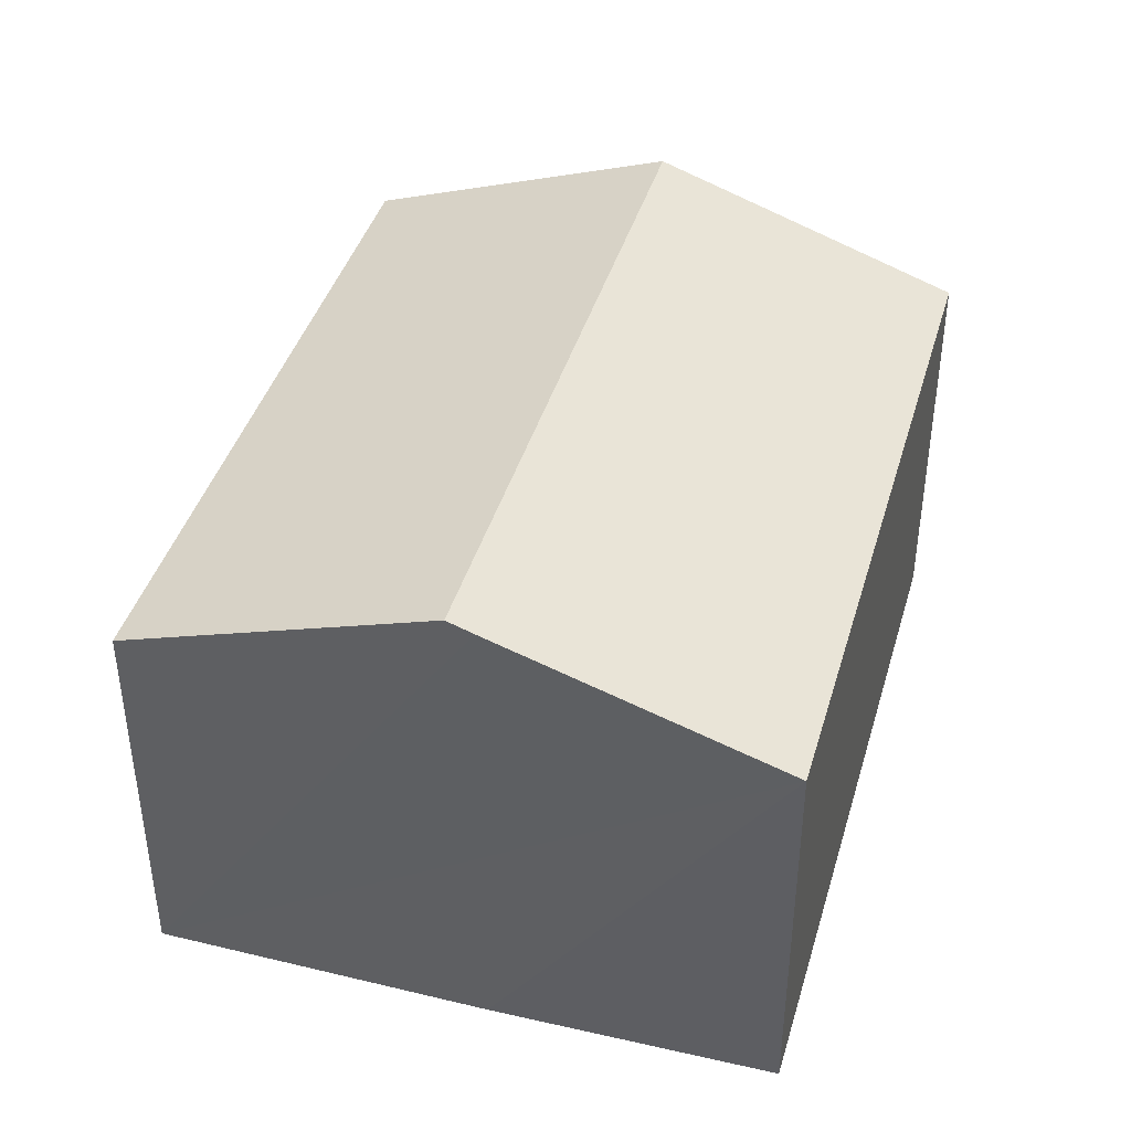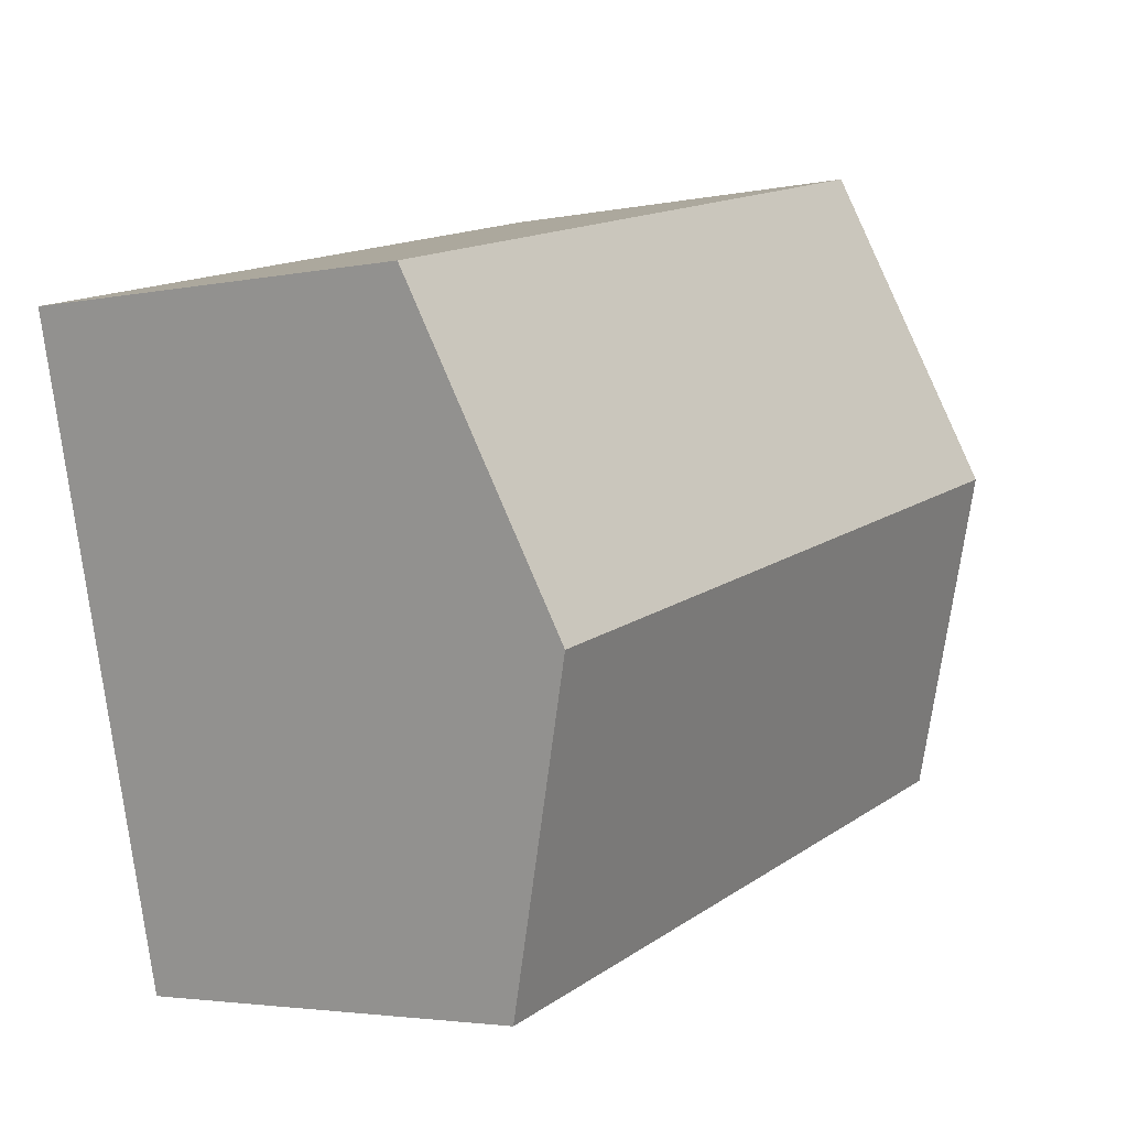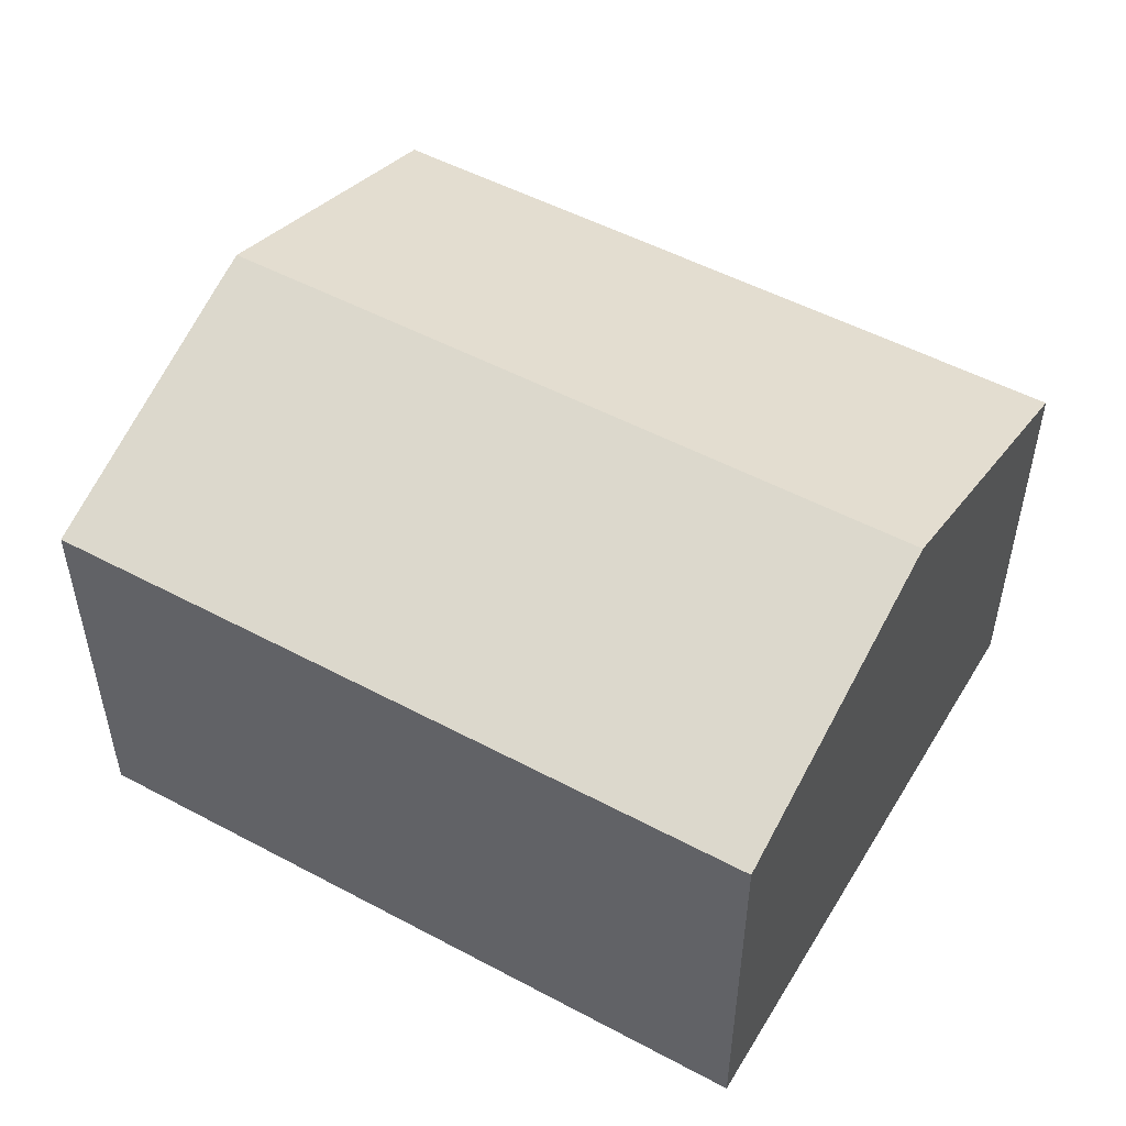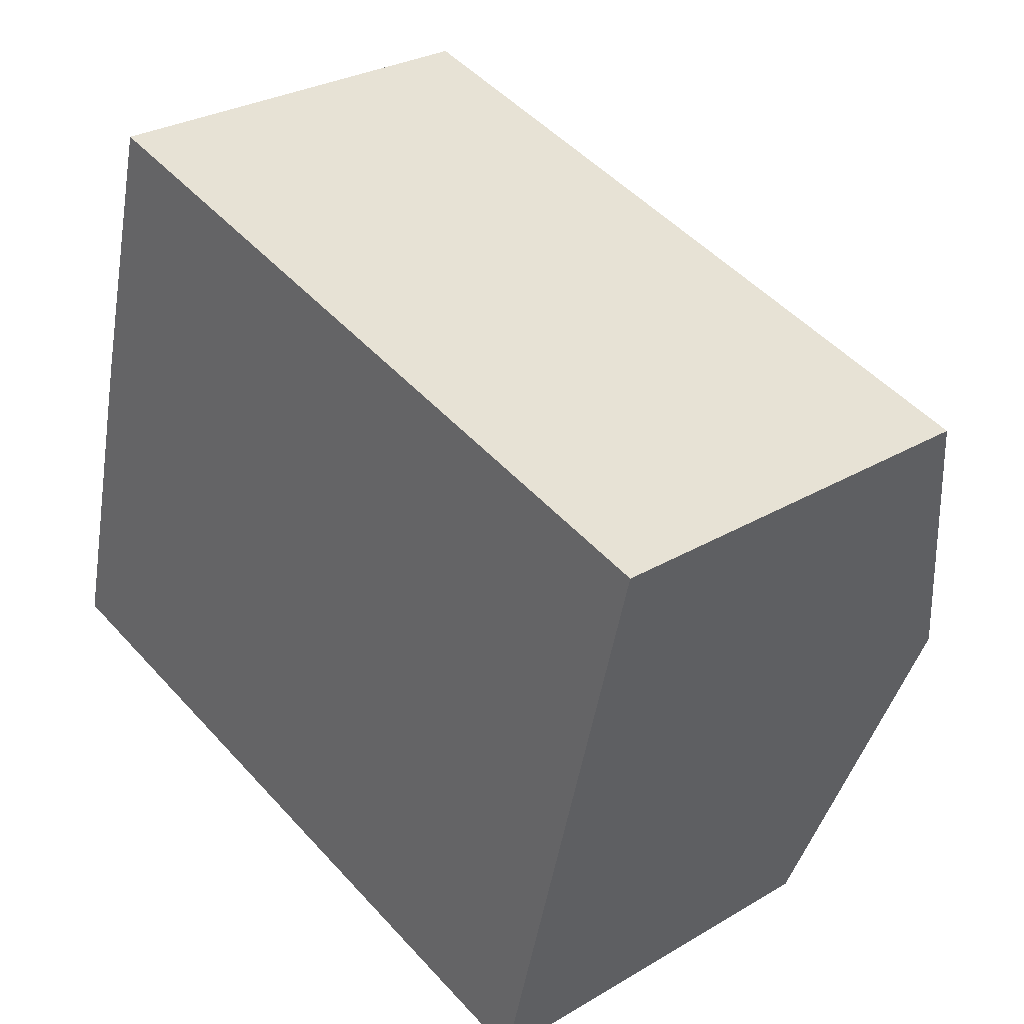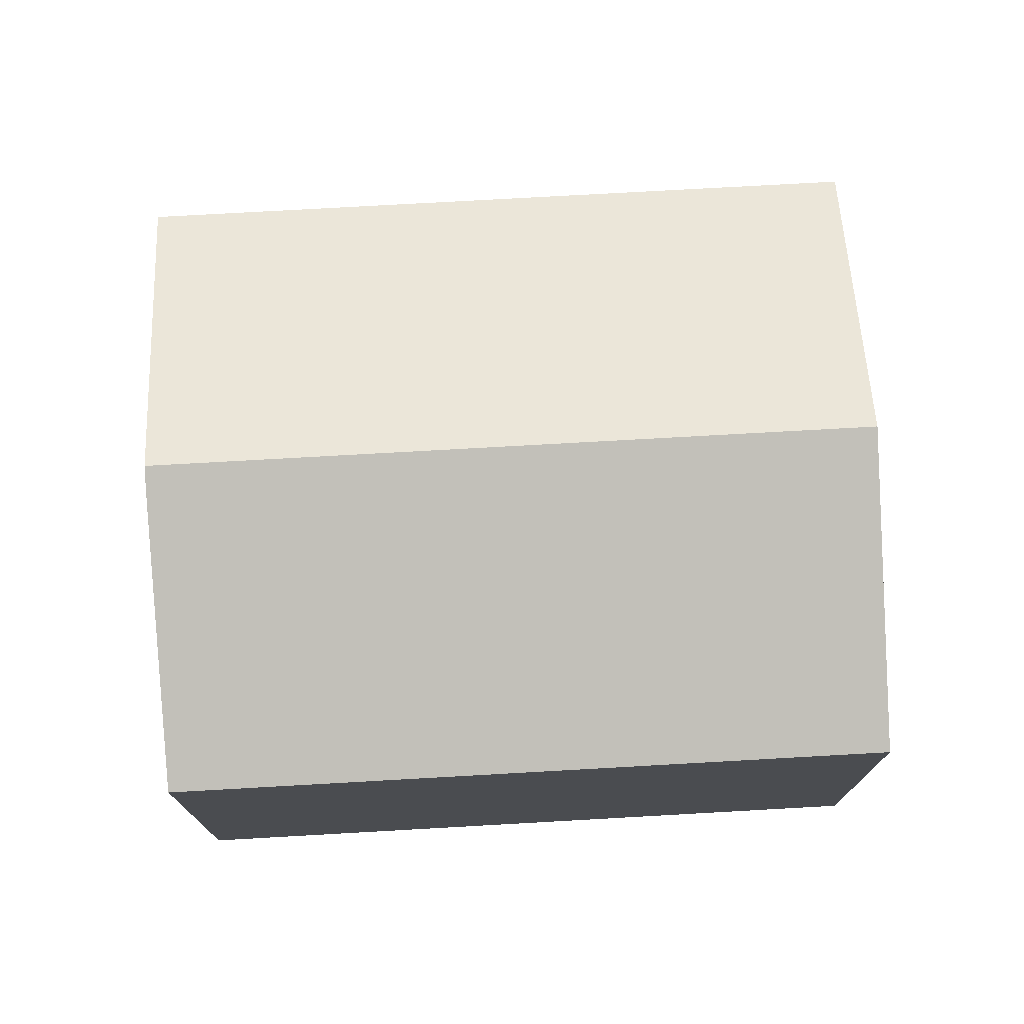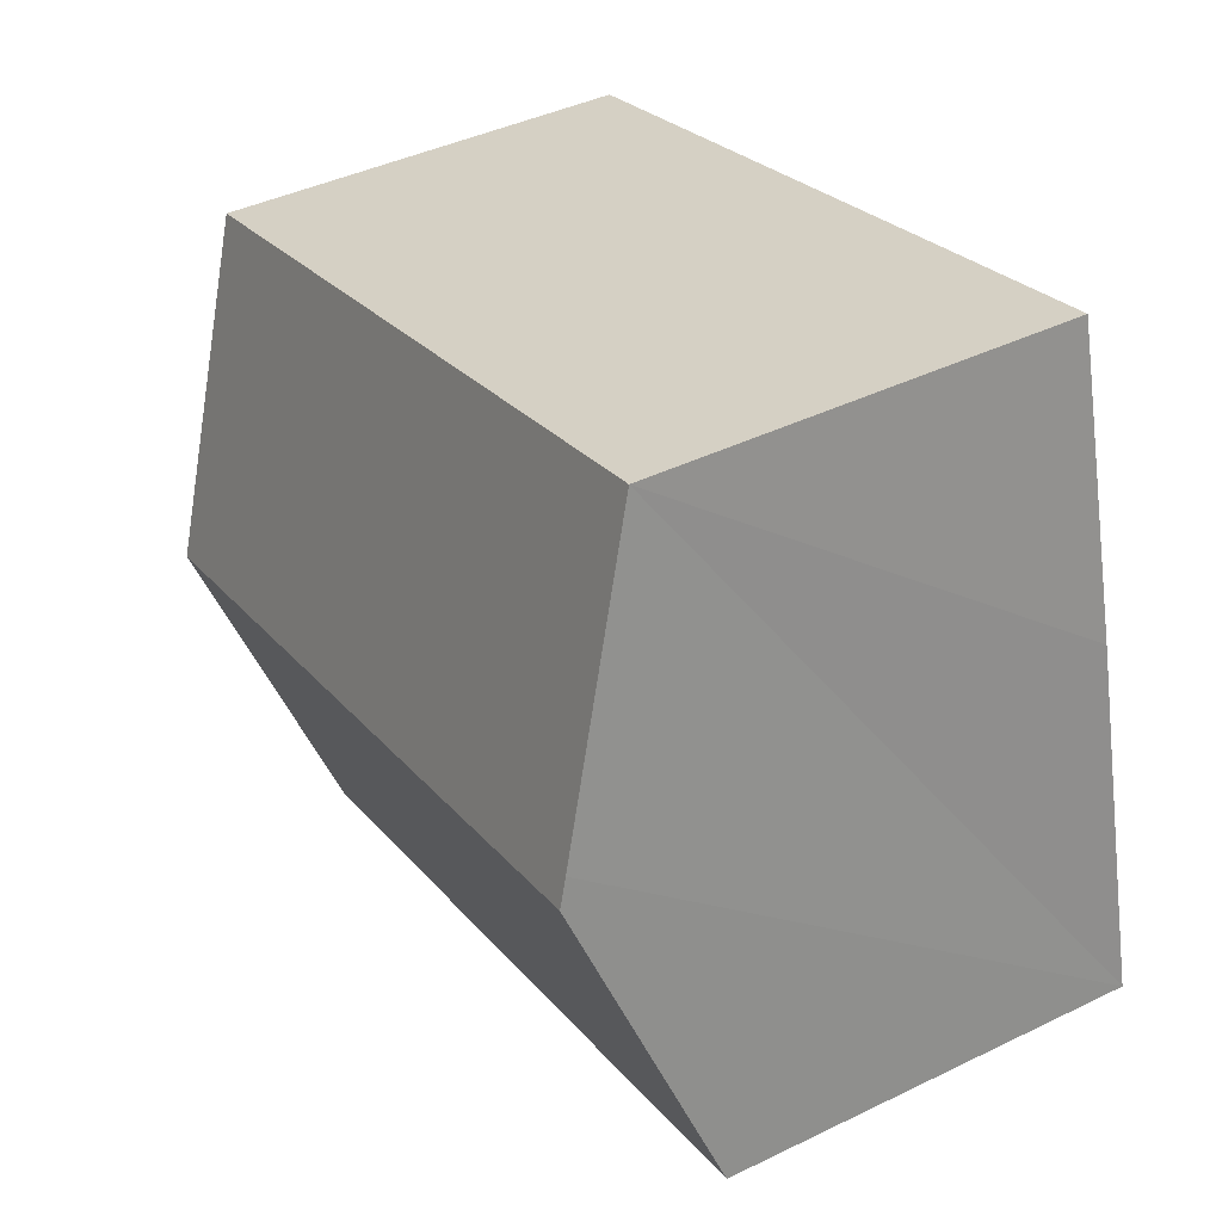
<metadata>
{"format":"obj","ext":"obj","renderer":"f3d","projection":"perspective","resolution":1024,"background":"white","views":[{"elev":41.5,"azim":-59.5,"up":"+Y"},{"elev":-3.3,"azim":125.2,"up":"+Z"},{"elev":51.5,"azim":44.6,"up":"+Y"},{"elev":29.1,"azim":48.7,"up":"+Z"},{"elev":74.7,"azim":11.3,"up":"+Y"},{"elev":41.7,"azim":-120.4,"up":"+Z"}]}
</metadata>
<code>
v  15.95 10.2 2.399
v  3.202 8.064 12.23
v  17.5 8.063 8.53
v  1.555 10.2 6.129
v  1.688 10.02 6.652
v  0 8.063 4.937e-16
v  14.4 8.063 -3.731
v  14.4 2.285e-16 -3.731
v  0 0 0
v  1.555 -3.753e-16 6.129
v  1.688 -4.073e-16 6.652
v  3.202 -7.491e-16 12.23
v  17.5 -5.223e-16 8.53
v  15.95 -1.469e-16 2.399
g defaultobject
f 1 2 3
f 2 1 4
f 2 4 5
f 6 1 7
f 1 6 4
f 8 6 7
f 6 8 9
f 9 4 6
f 4 9 5
f 5 9 2
f 2 9 10
f 2 10 11
f 2 11 12
f 12 3 2
f 3 12 13
f 1 8 7
f 8 1 3
f 8 3 14
f 14 3 13
f 11 13 12
f 13 11 14
f 14 11 10
f 14 10 9
f 14 9 8

</code>
